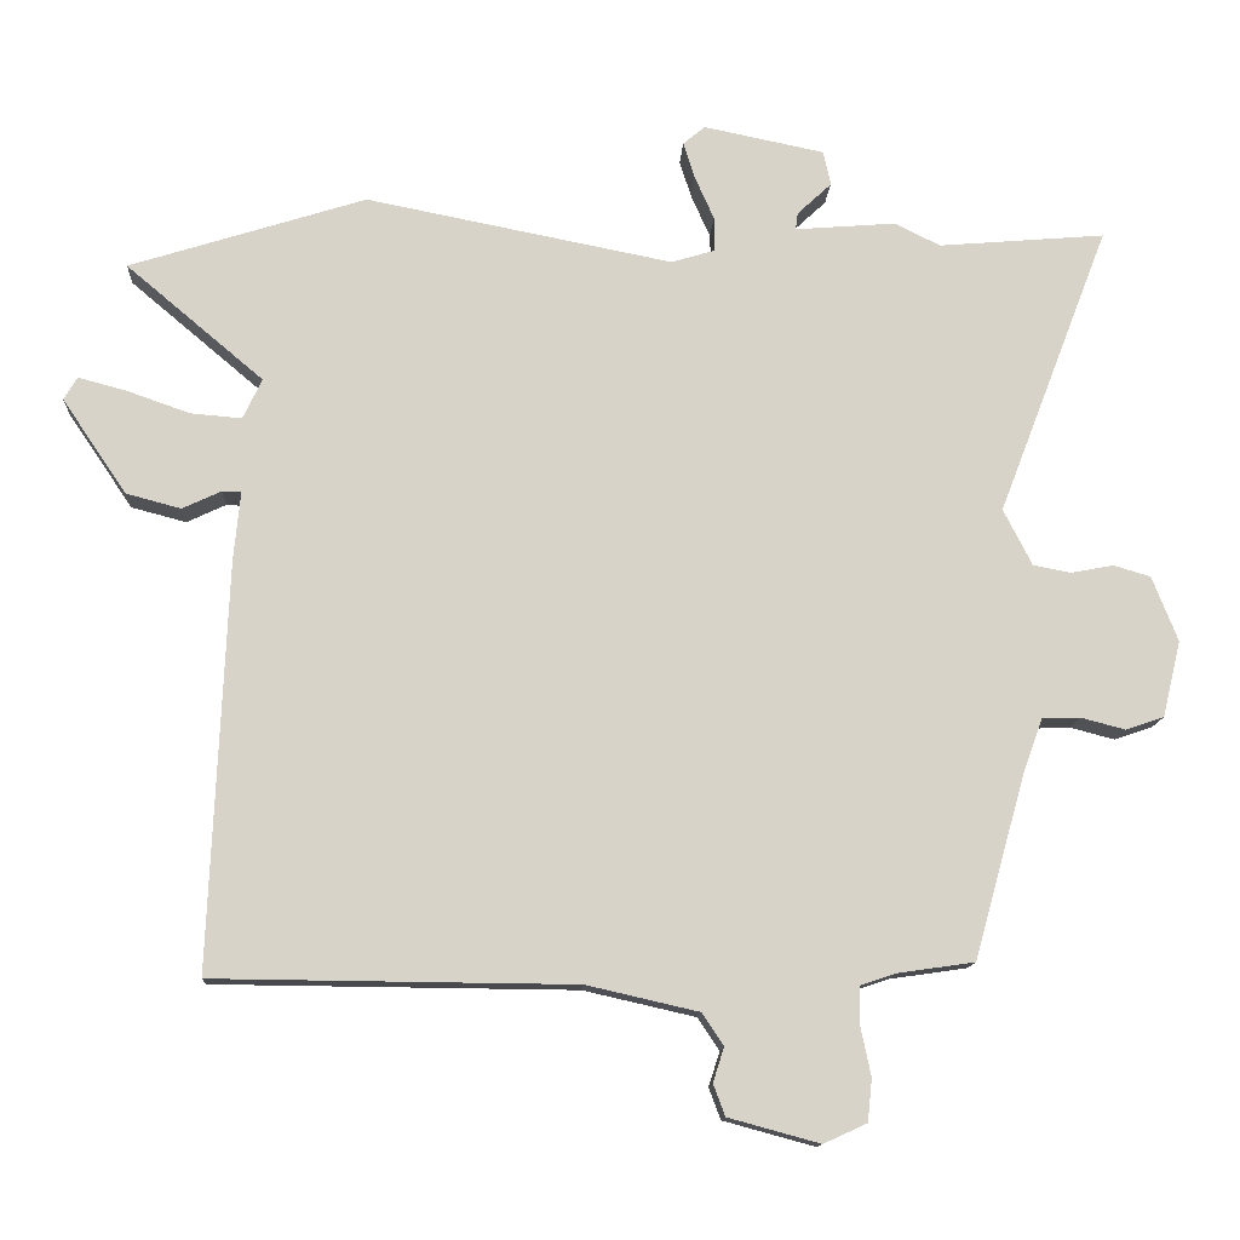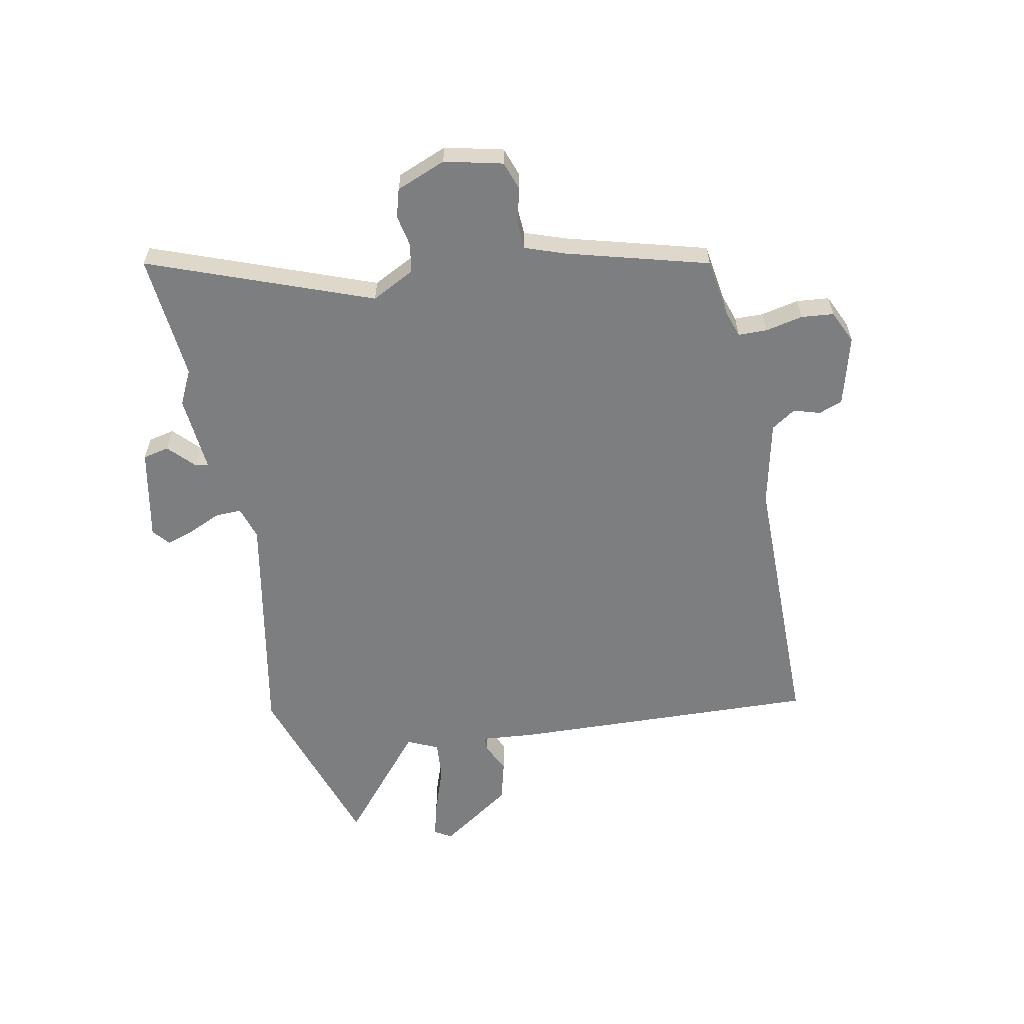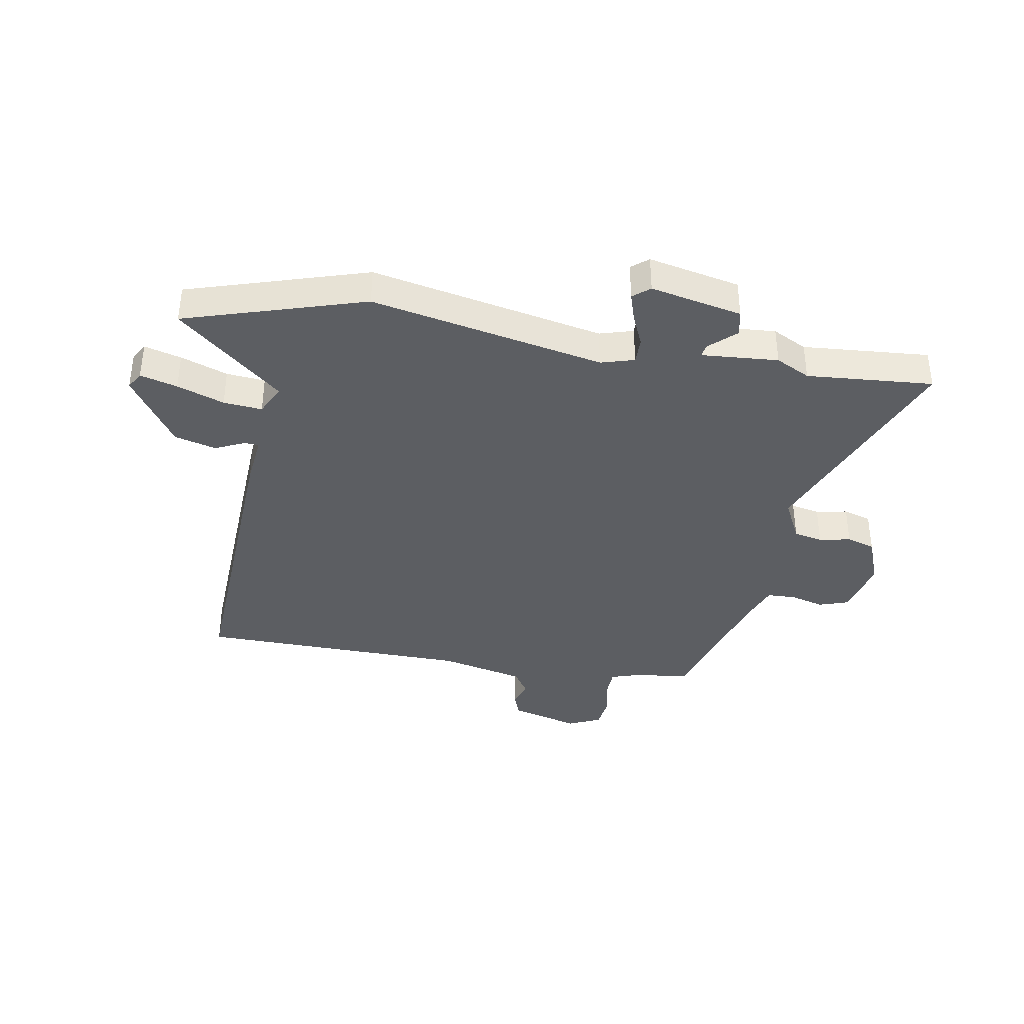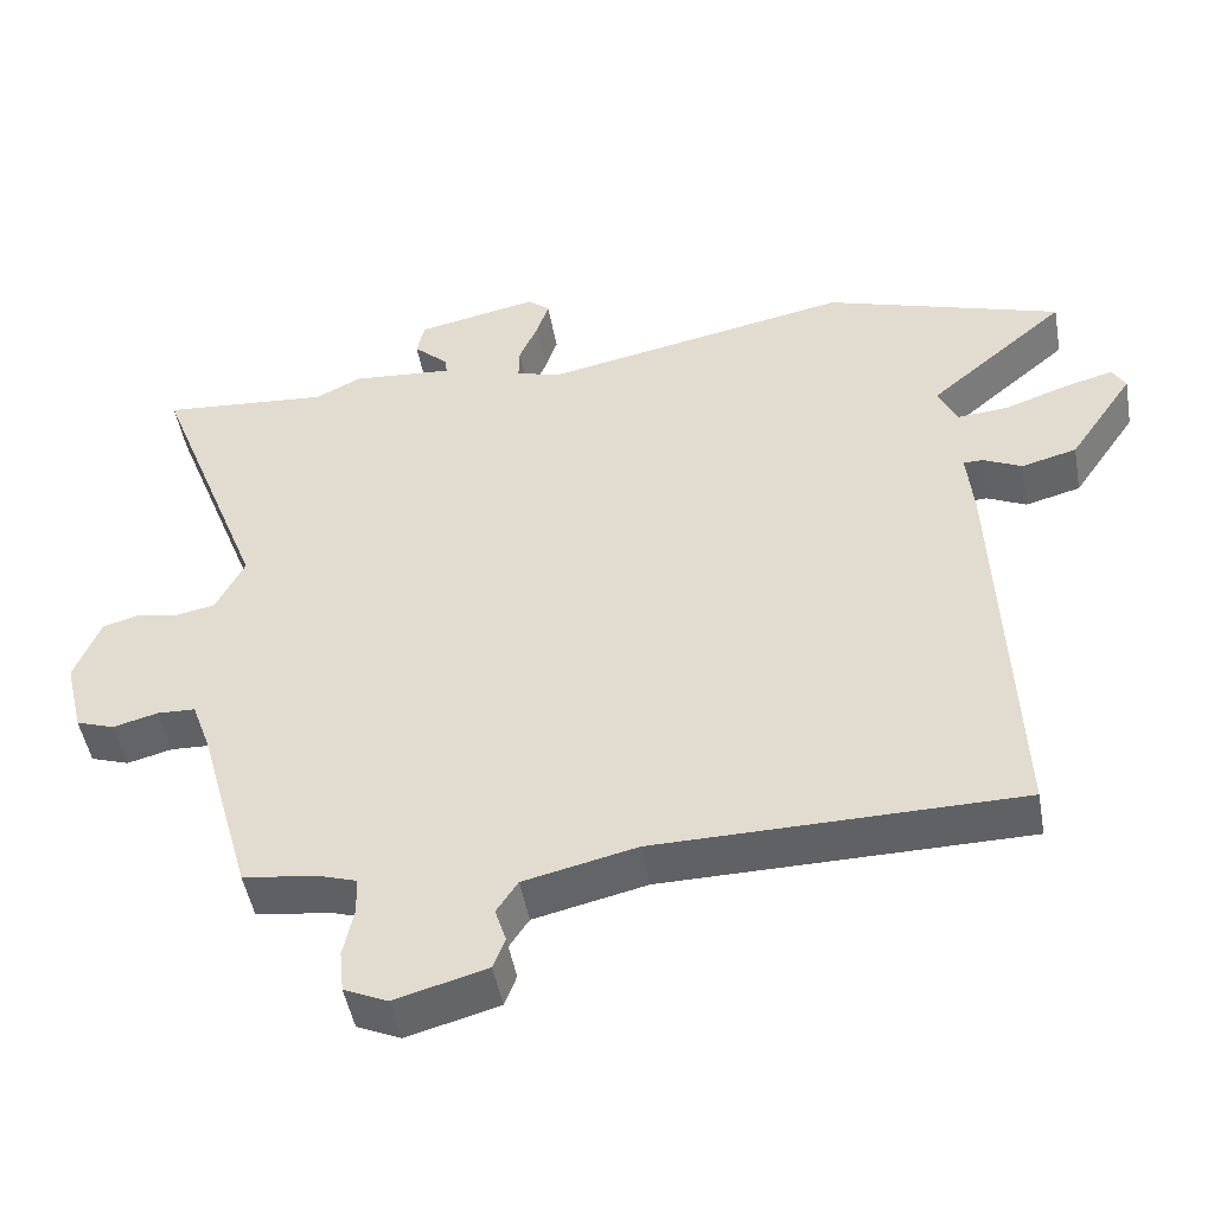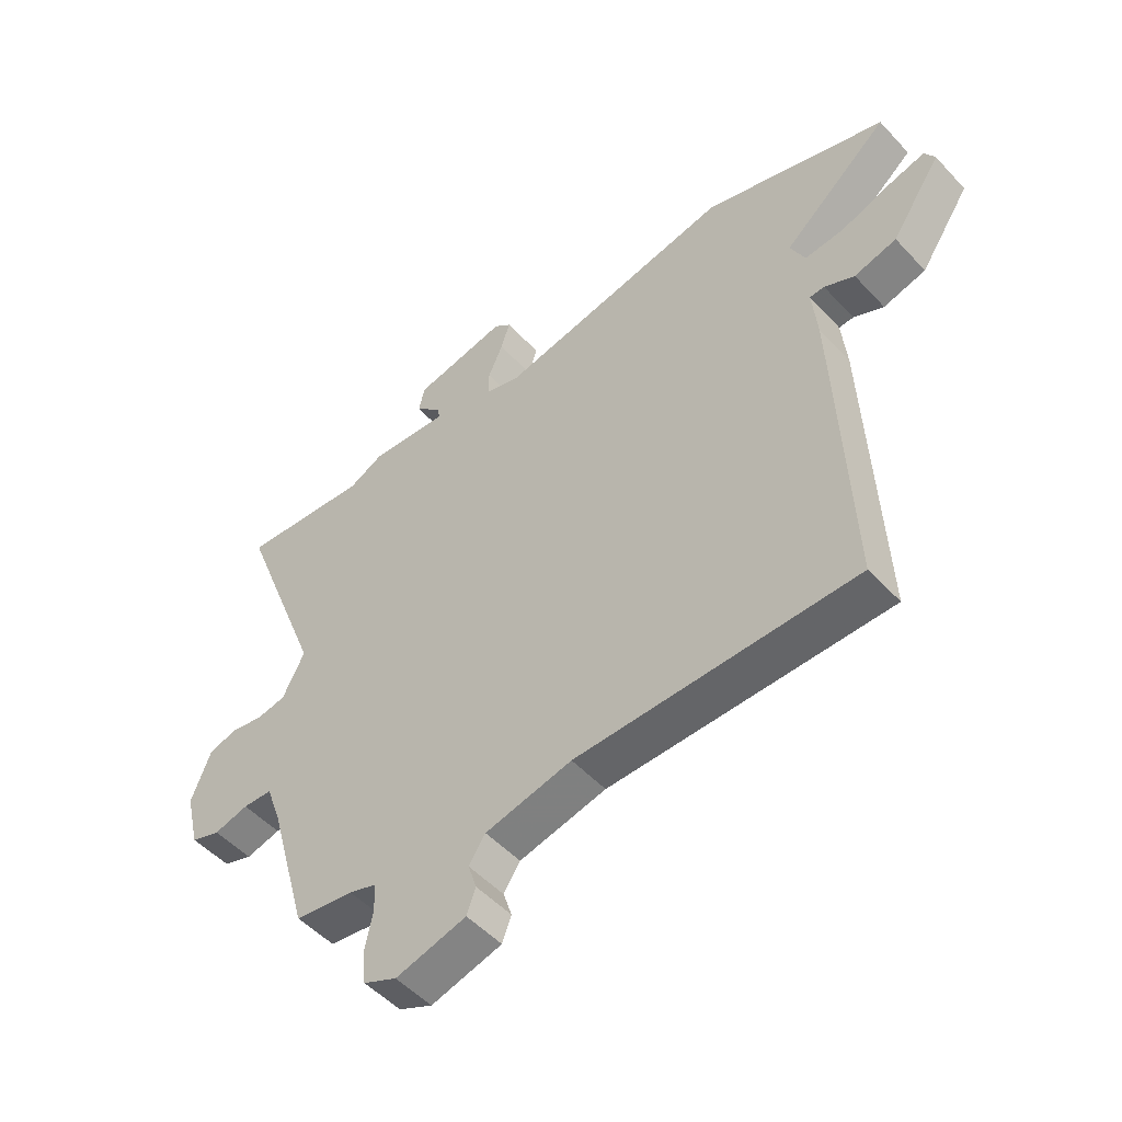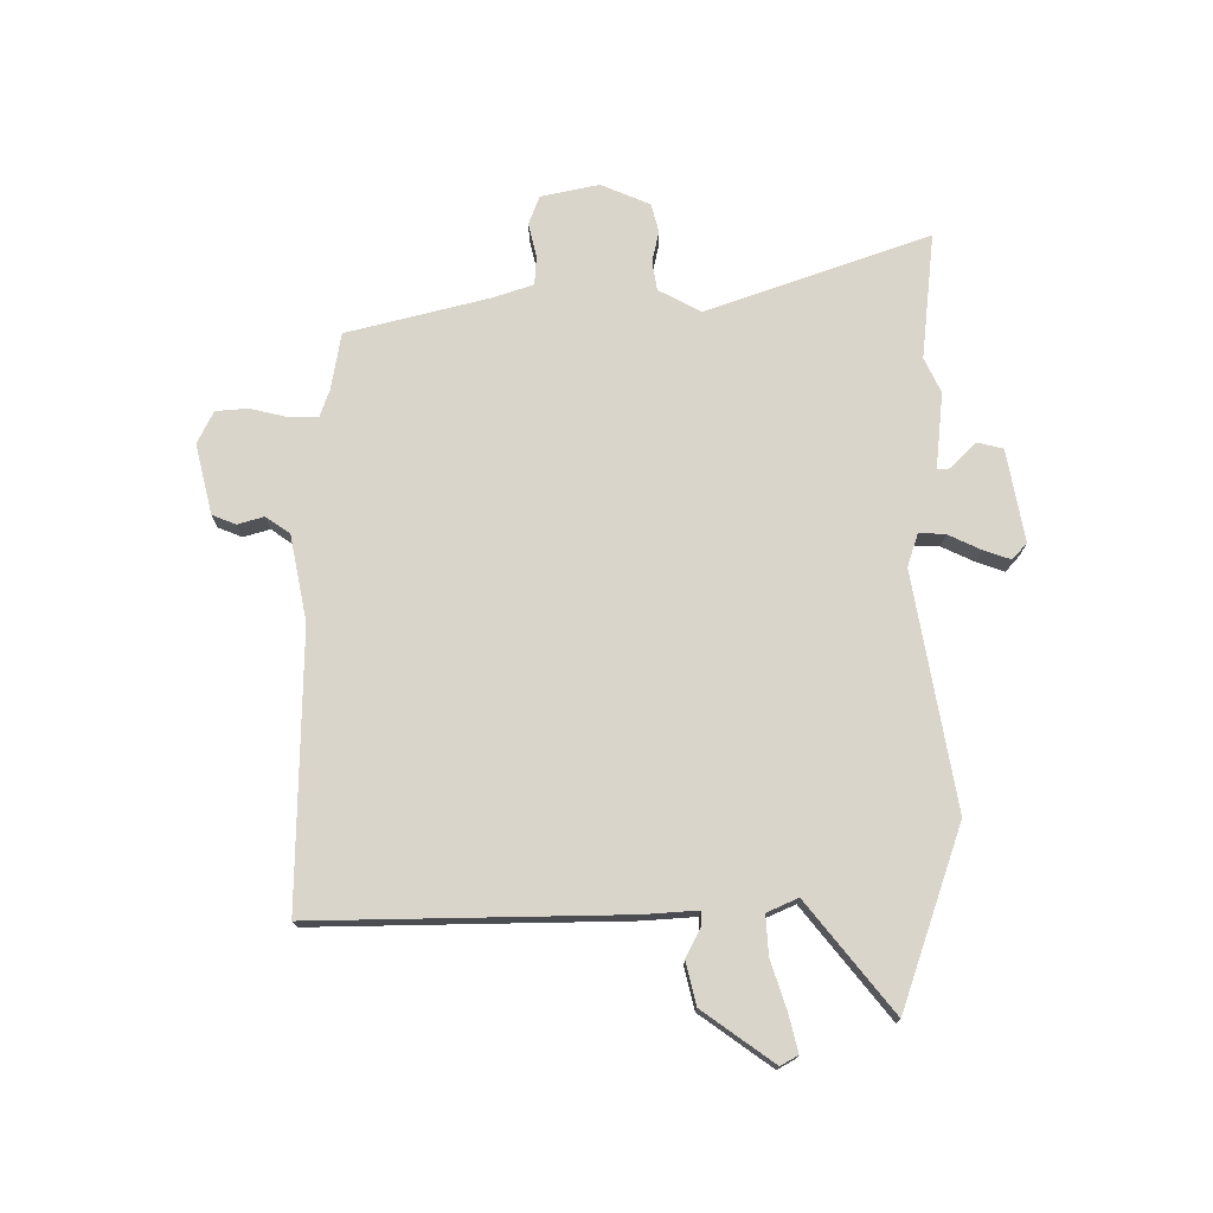
<metadata>
{"format":"obj","ext":"obj","renderer":"f3d","projection":"perspective","resolution":1024,"background":"white","views":[{"elev":-13.1,"azim":-2.9,"up":"+Z"},{"elev":-59.3,"azim":101.5,"up":"+Y"},{"elev":-37.8,"azim":-10.2,"up":"+Y"},{"elev":-48.3,"azim":-169.9,"up":"+Z"},{"elev":-51.0,"azim":-138.9,"up":"+Z"},{"elev":74.2,"azim":-88.7,"up":"+Y"}]}
</metadata>
<code>
v 0.462 0.07 -0.495
v 0.358 0.07 -0.51
v 0.309 0.07 -0.526
v 0.308 0.07 -0.578
v 0.322 0.07 -0.645
v 0.316 0.07 -0.703
v 0.257 0.07 -0.73
v 0.132 0.07 -0.696
v 0.116 0.07 -0.653
v 0.131 0.07 -0.606
v 0.102 0.07 -0.562
v -0.051 0.07 -0.527
v -0.543 0.07 -0.522
v -0.52 0.07 0.034
v -0.511 0.07 0.128
v -0.537 0.07 0.129
v -0.59 0.07 0.104
v -0.665 0.07 0.124
v -0.753 0.07 0.254
v -0.735 0.07 0.285
v -0.668 0.07 0.267
v -0.583 0.07 0.237
v -0.513 0.07 0.231
v -0.487 0.07 0.286
v -0.675 0.07 0.445
v -0.352 0.07 0.547
v 0.067 0.07 0.464
v 0.127 0.07 0.482
v 0.126 0.07 0.529
v 0.1 0.07 0.588
v 0.084 0.07 0.638
v 0.114 0.07 0.663
v 0.279 0.07 0.629
v 0.289 0.07 0.582
v 0.242 0.07 0.538
v 0.239 0.07 0.515
v 0.377 0.07 0.526
v 0.439 0.07 0.495
v 0.667 0.07 0.514
v 0.515 0.07 0.118
v 0.554 0.07 0.041
v 0.606 0.07 0.031
v 0.663 0.07 0.042
v 0.714 0.07 0.027
v 0.749 0.07 -0.062
v 0.724 0.07 -0.166
v 0.672 0.07 -0.184
v 0.611 0.07 -0.168
v 0.559 0.07 -0.17
v 0.533 0.07 -0.242
v 0.462 0 -0.495
v 0.358 0 -0.51
v 0.309 0 -0.526
v 0.308 0 -0.578
v 0.322 0 -0.645
v 0.316 0 -0.703
v 0.257 0 -0.73
v 0.132 0 -0.696
v 0.116 0 -0.653
v 0.131 0 -0.606
v 0.102 0 -0.562
v -0.051 0 -0.527
v -0.543 0 -0.522
v -0.52 0 0.034
v -0.511 0 0.128
v -0.537 0 0.129
v -0.59 0 0.104
v -0.665 0 0.124
v -0.753 0 0.254
v -0.735 0 0.285
v -0.668 0 0.267
v -0.583 0 0.237
v -0.513 0 0.231
v -0.487 0 0.286
v -0.675 0 0.445
v -0.352 0 0.547
v 0.067 0 0.464
v 0.127 0 0.482
v 0.126 0 0.529
v 0.1 0 0.588
v 0.084 0 0.638
v 0.114 0 0.663
v 0.279 0 0.629
v 0.289 0 0.582
v 0.242 0 0.538
v 0.239 0 0.515
v 0.377 0 0.526
v 0.439 0 0.495
v 0.667 0 0.514
v 0.515 0 0.118
v 0.554 0 0.041
v 0.606 0 0.031
v 0.663 0 0.042
v 0.714 0 0.027
v 0.749 0 -0.062
v 0.724 0 -0.166
v 0.672 0 -0.184
v 0.611 0 -0.168
v 0.559 0 -0.17
v 0.533 0 -0.242
f 46 47 48
f 45 46 48
f 44 45 48
f 43 44 48
f 42 43 48
f 41 42 48 49
f 40 41 49 50
f 38 39 40
f 50 1 2
f 40 50 2
f 38 40 2
f 37 38 2
f 36 37 2
f 33 34 35
f 32 33 35
f 31 32 35
f 30 31 35
f 29 30 35
f 28 29 35 36
f 24 25 26 27
f 36 2 3
f 28 36 3
f 27 28 3
f 24 27 3
f 23 24 3
f 20 21 22
f 19 20 22
f 18 19 22
f 17 18 22
f 16 17 22
f 15 16 22 23
f 12 13 14 15
f 23 3 4
f 15 23 4
f 12 15 4
f 11 12 4
f 8 9 10
f 7 8 10
f 7 10 11
f 6 7 11
f 5 6 11
f 4 5 11
f 98 97 96
f 98 96 95
f 98 95 94
f 98 94 93
f 98 93 92
f 99 98 92 91
f 100 99 91 90
f 90 89 88
f 52 51 100
f 52 100 90
f 52 90 88
f 52 88 87
f 52 87 86
f 85 84 83
f 85 83 82
f 85 82 81
f 85 81 80
f 85 80 79
f 86 85 79 78
f 77 76 75 74
f 53 52 86
f 53 86 78
f 53 78 77
f 53 77 74
f 53 74 73
f 72 71 70
f 72 70 69
f 72 69 68
f 72 68 67
f 72 67 66
f 73 72 66 65
f 65 64 63 62
f 54 53 73
f 54 73 65
f 54 65 62
f 54 62 61
f 60 59 58
f 60 58 57
f 61 60 57
f 61 57 56
f 61 56 55
f 61 55 54
f 1 51 52 2
f 2 52 53 3
f 3 53 54 4
f 4 54 55 5
f 5 55 56 6
f 6 56 57 7
f 7 57 58 8
f 8 58 59 9
f 9 59 60 10
f 10 60 61 11
f 11 61 62 12
f 12 62 63 13
f 13 63 64 14
f 14 64 65 15
f 15 65 66 16
f 16 66 67 17
f 17 67 68 18
f 18 68 69 19
f 19 69 70 20
f 20 70 71 21
f 21 71 72 22
f 22 72 73 23
f 23 73 74 24
f 24 74 75 25
f 25 75 76 26
f 26 76 77 27
f 27 77 78 28
f 28 78 79 29
f 29 79 80 30
f 30 80 81 31
f 31 81 82 32
f 32 82 83 33
f 33 83 84 34
f 34 84 85 35
f 35 85 86 36
f 36 86 87 37
f 37 87 88 38
f 38 88 89 39
f 39 89 90 40
f 40 90 91 41
f 41 91 92 42
f 42 92 93 43
f 43 93 94 44
f 44 94 95 45
f 45 95 96 46
f 46 96 97 47
f 47 97 98 48
f 48 98 99 49
f 49 99 100 50
f 50 100 51 1

</code>
